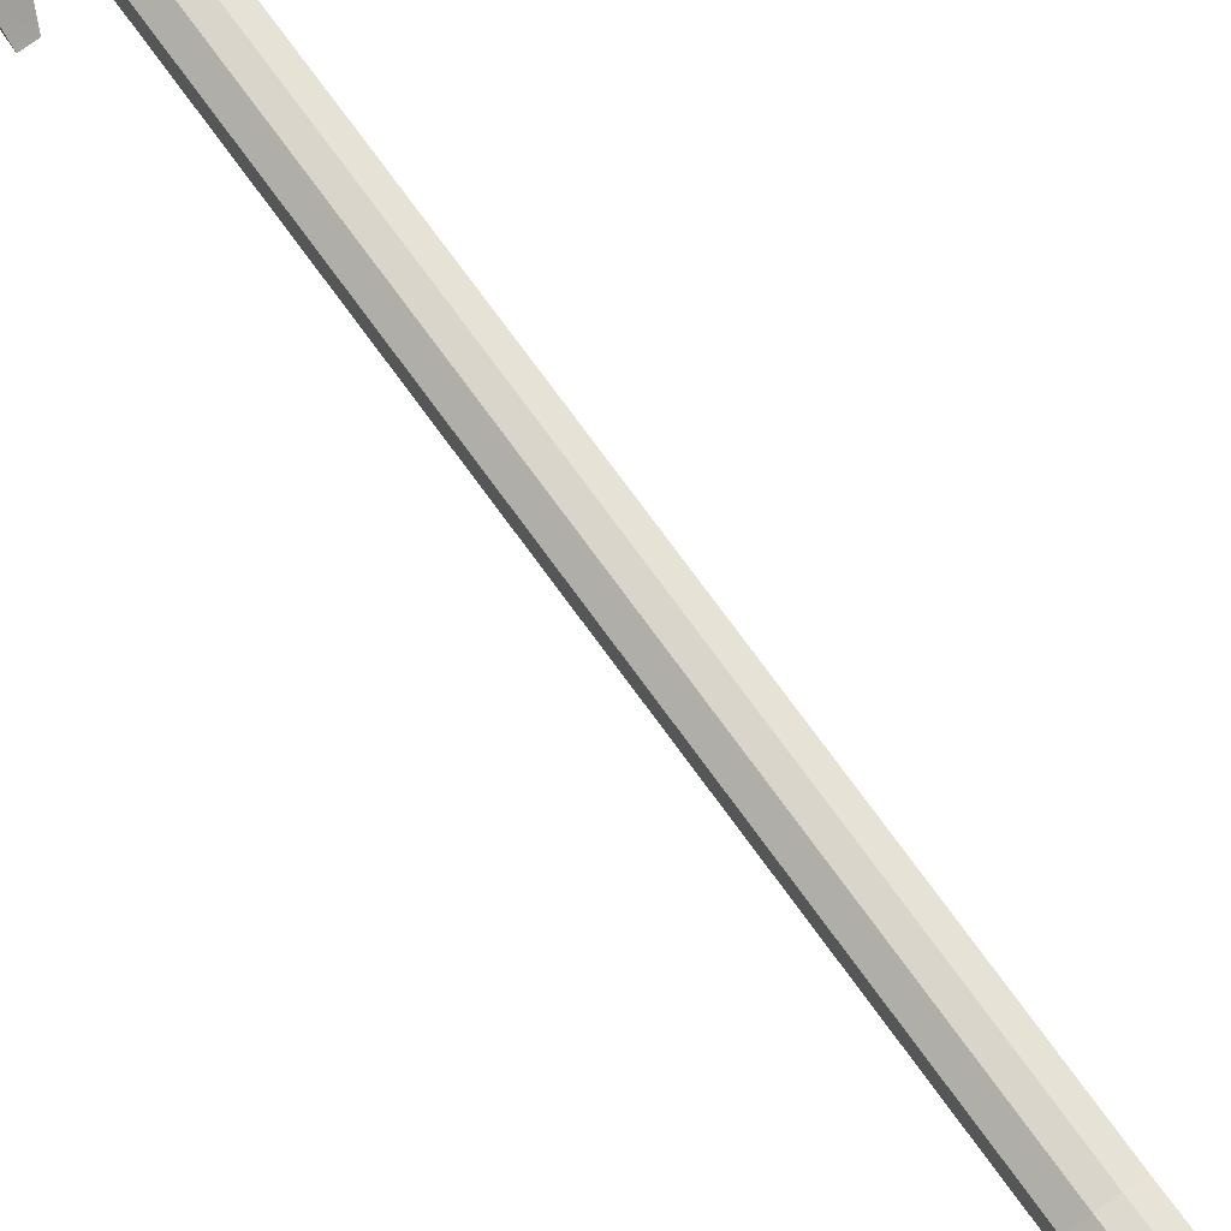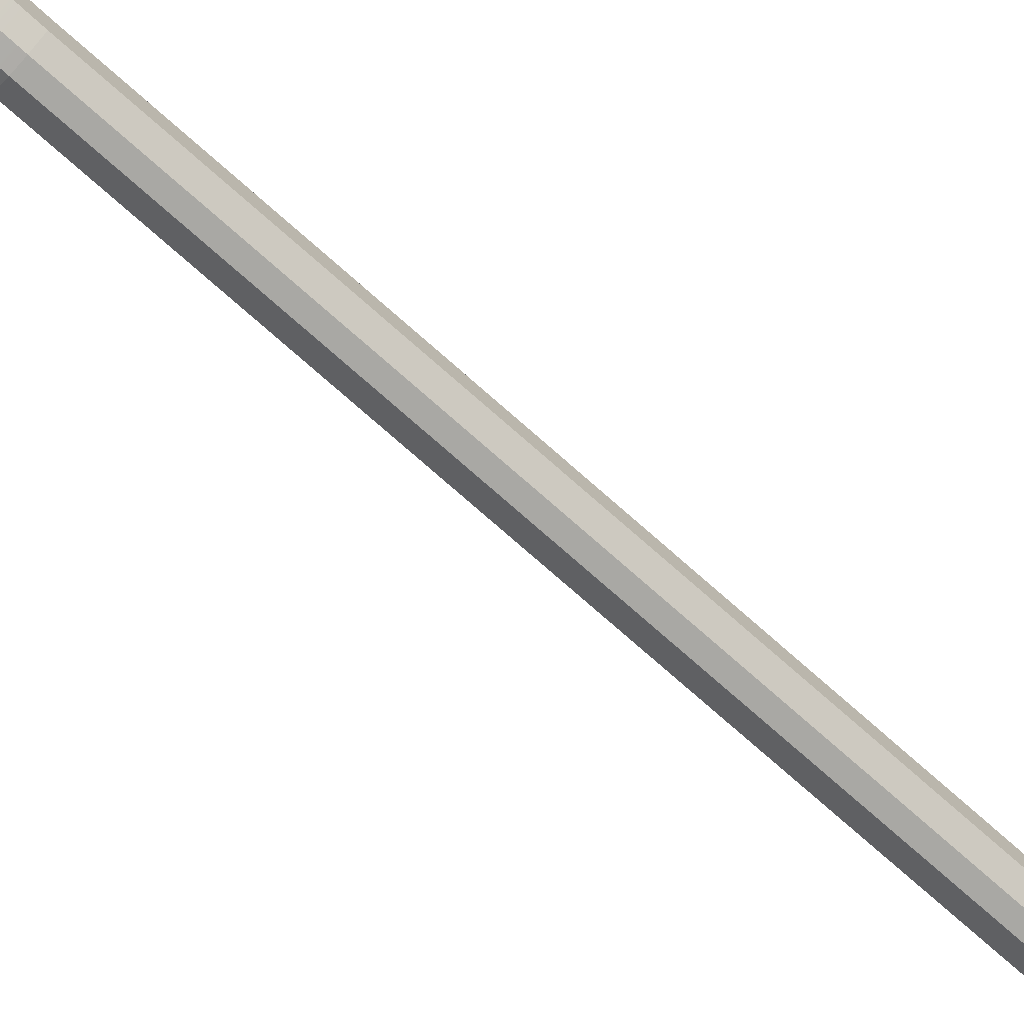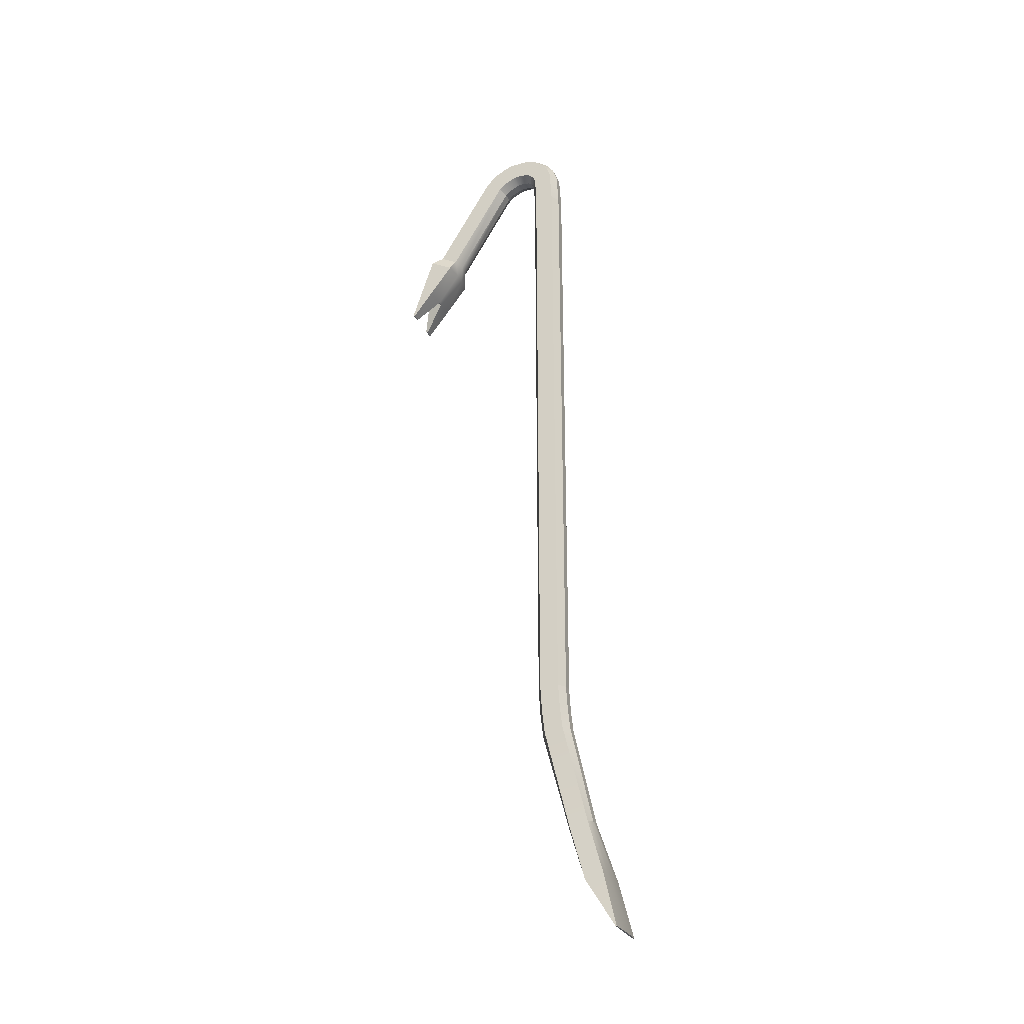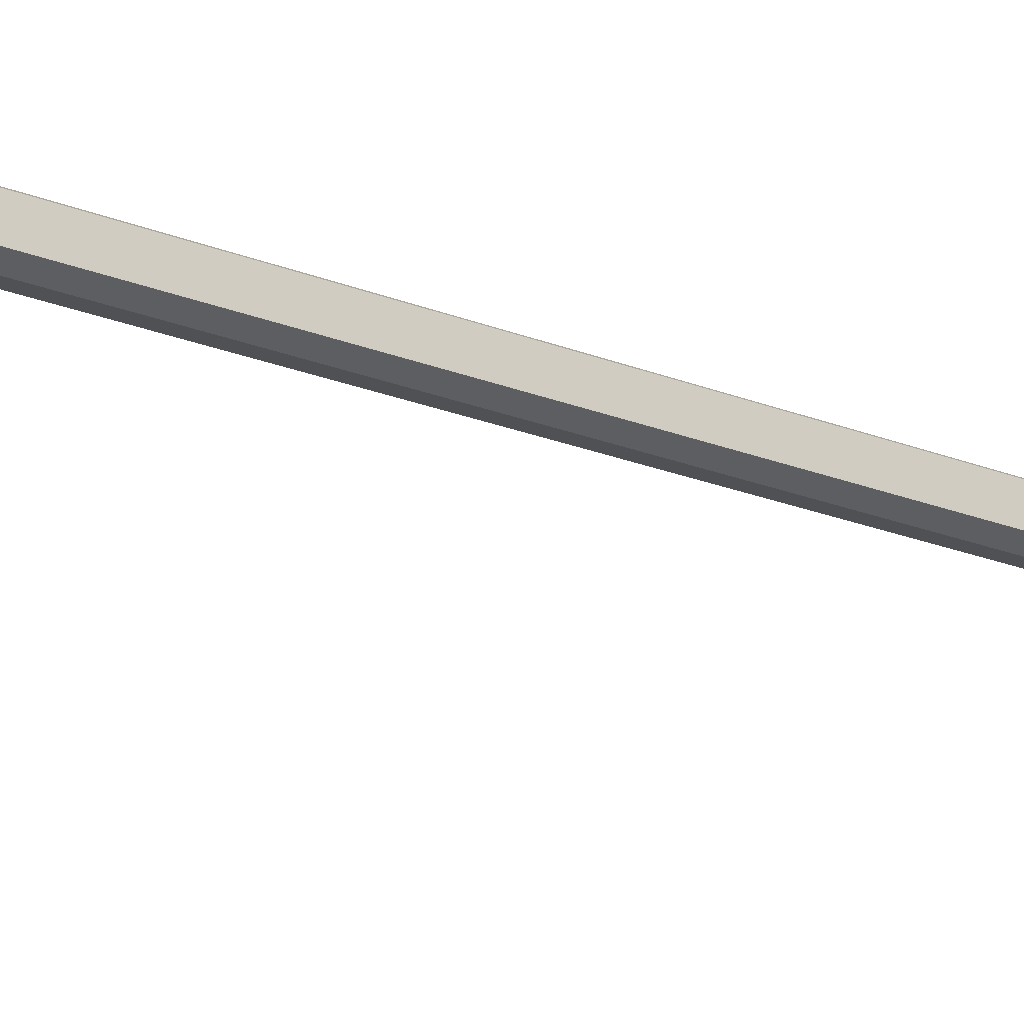
<metadata>
{"format":"obj","ext":"obj","renderer":"f3d","projection":"perspective","resolution":1024,"background":"white","views":[{"elev":74.2,"azim":-36.0,"up":"+Z"},{"elev":-75.0,"azim":48.5,"up":"+Z"},{"elev":-27.6,"azim":-68.5,"up":"+Y"},{"elev":-20.0,"azim":52.5,"up":"+Z"}]}
</metadata>
<code>
o Cube_meshId0_name
v 0.06067 -1.199 0.02235
v 0.06067 1.437 0.02235
v 0.06067 1.437 0.1046
v 0.06067 -1.199 0.1046
v 0.02022 -1.199 0.1268
v 0.06067 -1.199 0.1046
v 0.06067 1.437 0.1046
v 0.02022 1.437 0.1268
v -0.06067 1.437 0.02235
v -0.06067 1.437 0.1046
v -0.06067 1.577 0.09682
v -0.06067 1.556 0.01727
v 0.02022 1.437 0.000128
v 0.02022 -1.199 0.000128
v -0.02022 -1.199 0.000128
v -0.02022 1.437 0.000128
v -0.06067 -1.199 0.1046
v -0.06067 -1.199 0.02235
v -0.06067 -1.307 0.02902
v -0.06067 -1.298 0.1108
v 0.02022 1.437 0.000128
v 0.06067 1.437 0.02235
v 0.06067 -1.199 0.02235
v 0.02022 -1.199 0.000128
v -0.02022 1.437 0.000128
v -0.06067 1.437 0.02235
v -0.06067 1.556 0.01727
v -0.02022 1.55 -0.004218
v 0.02022 -1.199 0.1268
v 0.02022 1.437 0.1268
v -0.02022 1.437 0.1268
v -0.02022 -1.199 0.1268
v 0.02022 1.437 0.000128
v -0.02022 1.437 0.000128
v -0.02022 1.55 -0.004218
v 0.02022 1.55 -0.004218
v -0.02022 -1.199 0.000128
v 0.02022 -1.199 0.000128
v 0.02022 -1.309 0.006919
v -0.02022 -1.309 0.006919
v -0.06067 1.437 0.02235
v -0.06067 -1.199 0.02235
v -0.06067 -1.199 0.1046
v -0.06067 1.437 0.1046
v -0.06067 -1.199 0.02235
v -0.02022 -1.199 0.000128
v -0.02022 -1.309 0.006919
v -0.06067 -1.307 0.02902
v -0.02022 1.437 0.000128
v -0.02022 -1.199 0.000128
v -0.06067 -1.199 0.02235
v -0.06067 1.437 0.02235
v -0.02022 -1.199 0.1268
v -0.02022 1.437 0.1268
v -0.06067 1.437 0.1046
v -0.06067 -1.199 0.1046
v 0.06067 -1.307 0.02902
v 0.06067 -1.298 0.1108
v 0.06067 -1.394 0.1215
v 0.06067 -1.413 0.04143
v 0.02022 -1.295 0.1329
v -0.02022 -1.295 0.1329
v -0.02022 -1.389 0.1431
v 0.02022 -1.389 0.1431
v -0.02022 -1.295 0.1329
v -0.06067 -1.298 0.1108
v -0.06067 -1.394 0.1215
v -0.02022 -1.389 0.1431
v 0.02022 -1.199 0.1268
v -0.02022 -1.199 0.1268
v -0.02022 -1.199 0.1268
v -0.06067 -1.199 0.1046
v 0.06067 -1.199 0.1046
v 0.02022 -1.199 0.1268
v 0.02022 -1.295 0.1329
v 0.06067 -1.298 0.1108
v 0.02022 -1.199 0.000128
v 0.06067 -1.199 0.02235
v 0.06067 -1.307 0.02902
v 0.02022 -1.309 0.006919
v 0.06067 -1.199 0.02235
v 0.06067 -1.199 0.1046
v -0.06067 -1.82 0.2266
v -0.02233 -1.815 0.2388
v 0.06067 -1.394 0.1215
v 0.02022 -1.389 0.1431
v 0.02234 -1.815 0.2388
v 0.06067 -1.82 0.2266
v -0.02022 -1.418 0.0198
v 0.02022 -1.418 0.0198
v 0.02234 -1.852 0.1366
v -0.02233 -1.852 0.1366
v 0.06067 -1.413 0.04143
v 0.02022 -1.418 0.0198
v -0.02022 -1.418 0.0198
v -0.06067 -1.413 0.04143
v -0.06067 -1.413 0.04143
v -0.06067 -1.394 0.1215
v 0.06067 -1.847 0.1488
v 0.06067 -1.82 0.2266
v 0.09967 -2.046 0.2995
v 0.09967 -2.077 0.2235
v 0.02234 -1.815 0.2388
v -0.02233 -1.815 0.2388
v -0.04784 -2.044 0.3022
v 0.04784 -2.044 0.3022
v -0.06067 -1.82 0.2266
v -0.09967 -2.046 0.2995
v -0.02233 -1.815 0.2388
v 0.02234 -1.815 0.2388
v 0.06067 -1.847 0.1488
v 0.02234 -1.852 0.1366
v -0.02233 -1.852 0.1366
v -0.06067 -1.847 0.1488
v -0.06067 -1.847 0.1488
v -0.06067 -1.82 0.2266
v -0.06067 1.623 0.07989
v -0.06067 1.581 0.009329
v -0.06067 1.577 0.09682
v -0.02022 1.582 0.1183
v -0.02022 1.634 0.09896
v -0.06067 1.623 0.07989
v 0.06067 1.556 0.01727
v 0.02022 1.55 -0.004218
v 0.02022 1.569 -0.009735
v 0.06067 1.581 0.00933
v 0.06067 1.437 0.1046
v 0.06067 1.437 0.02235
v 0.06067 1.556 0.01727
v 0.06067 1.577 0.09682
v -0.02022 1.437 0.1268
v 0.02022 1.437 0.1268
v 0.02022 1.582 0.1183
v -0.02022 1.582 0.1183
v 0.06067 1.437 0.02235
v 0.02022 1.437 0.000128
v -0.06067 1.437 0.1046
v -0.02022 1.437 0.1268
v 0.02022 1.437 0.1268
v 0.06067 1.437 0.1046
v 0.06067 1.577 0.09682
v 0.02022 1.582 0.1183
v -0.06067 1.659 0.05023
v -0.06067 1.598 -0.004325
v -0.02022 1.676 0.06497
v -0.06067 1.659 0.05023
v 0.02022 1.581 -0.01906
v 0.06067 1.598 -0.004325
v -0.02022 1.569 -0.009735
v 0.02022 1.569 -0.009735
v 0.06067 1.581 0.00933
v 0.06067 1.623 0.07989
v 0.06067 1.623 0.07989
v 0.02022 1.634 0.09896
v -0.06067 1.581 0.009329
v -0.02022 1.569 -0.009735
v 0.02022 1.634 0.09896
v -0.02022 1.634 0.09896
v 0.06067 1.598 -0.004325
v 0.02022 1.581 -0.01906
v 0.02022 1.59 -0.03187
v 0.06067 1.61 -0.02197
v -0.02022 1.676 0.06497
v 0.02022 1.676 0.06497
v 0.02022 1.704 0.02458
v -0.02022 1.704 0.02458
v -0.02022 1.581 -0.01906
v -0.06067 1.598 -0.004325
v -0.06067 1.61 -0.02197
v -0.02022 1.59 -0.03187
v -0.02022 1.581 -0.01906
v 0.02022 1.581 -0.01906
v 0.06067 1.598 -0.004325
v 0.06067 1.659 0.05023
v 0.06067 1.659 0.05023
v 0.02022 1.676 0.06497
v -0.06067 1.598 -0.004325
v -0.02022 1.581 -0.01906
v 0.02022 1.704 0.02458
v 0.06067 1.684 0.01468
v 0.06067 1.697 -0.03497
v 0.02022 1.718 -0.02947
v 0.06067 1.684 0.01468
v 0.06067 1.61 -0.02197
v 0.06067 1.617 -0.05531
v 0.06067 1.697 -0.03497
v 0.02022 1.59 -0.03187
v -0.02022 1.59 -0.03187
v -0.02022 1.595 -0.0608
v 0.02022 1.595 -0.0608
v -0.02022 1.704 0.02458
v -0.06067 1.684 0.01468
v -0.06067 1.684 0.01468
v -0.06067 1.61 -0.02197
v 0.02022 1.581 -0.01906
v -0.02022 1.581 -0.01906
v 0.06067 1.684 0.01468
v 0.02022 1.704 0.02458
v -0.02022 1.594 -0.08291
v 0.02022 1.594 -0.08291
v -0.06067 1.617 -0.05531
v -0.06067 1.697 -0.03497
v -0.06067 1.695 -0.1087
v -0.06067 1.615 -0.0884
v -0.06067 1.697 -0.03497
v -0.02022 1.718 -0.02947
v -0.02022 1.717 -0.1142
v -0.06067 1.695 -0.1087
v -0.06067 1.617 -0.05531
v -0.02022 1.595 -0.0608
v -0.02022 1.704 0.02458
v 0.02022 1.704 0.02458
v 0.02022 1.718 -0.02947
v -0.02022 1.718 -0.02947
v 0.02022 1.595 -0.0608
v 0.06067 1.617 -0.05531
v -0.06067 1.684 0.01468
v -0.02022 1.704 0.02458
v -0.02022 1.705 -0.1494
v -0.06067 1.685 -0.14
v 0.06067 1.615 -0.0884
v 0.02022 1.594 -0.08291
v 0.02022 1.59 -0.09596
v 0.06067 1.61 -0.1053
v -0.02022 1.717 -0.1142
v 0.02022 1.717 -0.1142
v 0.02022 1.705 -0.1494
v -0.02022 1.705 -0.1494
v 0.06067 1.615 -0.0884
v 0.06067 1.695 -0.1087
v 0.06067 1.695 -0.1087
v 0.02022 1.717 -0.1142
v -0.06067 1.615 -0.0884
v -0.02022 1.594 -0.08291
v 0.02022 1.672 -0.2109
v -0.02022 1.672 -0.2109
v -0.02022 1.59 -0.09596
v -0.06067 1.61 -0.1053
v -0.06067 1.589 -0.1473
v -0.02022 1.571 -0.1338
v 0.02022 1.705 -0.1494
v 0.06067 1.685 -0.14
v 0.06067 1.654 -0.1974
v 0.02022 1.672 -0.2109
v -0.06067 1.685 -0.14
v -0.06067 1.61 -0.1053
v -0.02022 1.59 -0.09596
v 0.02022 1.59 -0.09596
v 0.06067 1.61 -0.1053
v 0.06067 1.685 -0.14
v -0.06067 1.562 -0.1758
v -0.02022 1.549 -0.1575
v 0.06067 1.609 -0.2434
v 0.02022 1.621 -0.2617
v 0.06067 1.654 -0.1974
v 0.06067 1.589 -0.1473
v 0.06067 1.562 -0.1758
v 0.06067 1.609 -0.2434
v 0.02022 1.571 -0.1338
v 0.06067 1.589 -0.1473
v -0.02022 1.672 -0.2109
v -0.06067 1.654 -0.1974
v -0.06067 1.654 -0.1974
v -0.06067 1.589 -0.1473
v -0.02022 1.571 -0.1338
v 0.02022 1.571 -0.1338
v 0.02022 1.549 -0.1575
v -0.02022 1.549 -0.1575
v -0.02022 1.162 -0.3961
v 0.02022 1.162 -0.3961
v -0.06067 1.562 -0.1758
v -0.06067 1.609 -0.2434
v -0.06067 1.211 -0.4882
v -0.06067 1.172 -0.4157
v -0.06067 1.609 -0.2434
v -0.02022 1.621 -0.2617
v -0.02022 1.221 -0.5078
v -0.06067 1.211 -0.4882
v 0.02022 1.621 -0.2617
v -0.02022 1.621 -0.2617
v 0.02022 1.549 -0.1575
v 0.06067 1.562 -0.1758
v -0.02022 1.549 -0.1575
v 0.02022 1.549 -0.1575
v 0.02022 1.221 -0.5078
v 0.02591 1.174 -0.5394
v -0.02592 1.174 -0.5394
v -0.06067 1.172 -0.4157
v -0.06067 1.211 -0.4882
v -0.09763 1.168 -0.5271
v -0.09763 1.116 -0.4301
v -0.09763 1.168 -0.5271
v 0.06067 1.172 -0.4157
v 0.06067 1.211 -0.4882
v 0.06067 1.211 -0.4882
v -0.02022 1.549 -0.1575
v -0.06067 1.562 -0.1758
v -0.06067 1.172 -0.4157
v 0.06067 1.562 -0.1758
v 0.02022 1.549 -0.1575
v 0.06067 1.172 -0.4157
v 0.06067 1.211 -0.4882
v 0.06067 1.172 -0.4157
v 0.09763 1.116 -0.4301
v 0.09763 1.168 -0.5271
v 0.09763 1.168 -0.5271
v -0.09763 1.116 -0.4301
v -0.02591 1.109 -0.4177
v 0.02592 1.109 -0.4177
v 0.09763 1.116 -0.4301
v -0.09967 -2.046 0.2995
v -0.09967 -2.077 0.2235
v -0.1129 -2.281 0.3518
v -0.1129 -2.282 0.3573
v -0.09967 -2.077 0.2235
v -0.04784 -2.079 0.2209
v -0.06585 -2.28 0.3496
v -0.1129 -2.281 0.3518
v 0.04784 -2.079 0.2209
v 0.09967 -2.077 0.2235
v 0.1129 -2.281 0.3518
v 0.06585 -2.28 0.3496
v 0.02234 -1.852 0.1366
v 0.06067 -1.847 0.1488
v -0.06067 -1.847 0.1488
v -0.02233 -1.852 0.1366
v 0.06067 -1.82 0.2266
v 0.09967 -2.046 0.2995
v 0.06585 -2.28 0.3496
v 0.1129 -2.281 0.3518
v 0.1129 -2.282 0.3573
v 0.06585 -2.281 0.3594
v -0.06585 -2.281 0.3594
v -0.06585 -2.28 0.3496
v -0.1129 -2.282 0.3573
v -0.1129 -2.281 0.3518
v 0.06585 -2.281 0.3594
v 0.1129 -2.282 0.3573
v -0.1129 -2.282 0.3573
v -0.06585 -2.281 0.3594
v 0.1129 -2.282 0.3573
v 0.1129 -2.281 0.3518
v -0.009646 0.9828 -0.524
v 0.009652 0.9828 -0.524
v -0.09763 1.116 -0.4301
v -0.09763 1.168 -0.5271
v -0.09763 1.012 -0.5791
v -0.09763 0.9861 -0.5302
v -0.09763 1.168 -0.5271
v -0.02592 1.174 -0.5394
v -0.00965 1.016 -0.5854
v -0.09763 1.012 -0.5791
v -0.06067 0.8761 -0.6259
v -0.09717 0.8753 -0.6245
v 0.009648 1.016 -0.5854
v 0.009652 0.9828 -0.524
v -0.009646 0.9828 -0.524
v -0.00965 1.016 -0.5854
v 0.09763 0.9861 -0.5303
v 0.06067 0.8716 -0.6175
v 0.09717 0.8724 -0.619
v 0.09763 1.168 -0.5271
v 0.09763 1.116 -0.4301
v 0.09763 0.9861 -0.5303
v 0.09763 1.012 -0.5792
v 0.02591 1.174 -0.5394
v 0.09763 1.168 -0.5271
v 0.09763 1.012 -0.5792
v 0.009648 1.016 -0.5854
v -0.09763 0.9861 -0.5302
v 0.06067 0.8764 -0.6264
v 0.09806 0.8762 -0.626
v 0.09717 0.8724 -0.619
v 0.06067 0.8716 -0.6175
v -0.09806 0.8716 -0.6174
v -0.09717 0.8753 -0.6245
v -0.06067 0.8761 -0.6259
v -0.06067 0.8714 -0.6171
v -0.09717 0.8753 -0.6245
v -0.09806 0.8716 -0.6174
v 0.09717 0.8724 -0.619
v 0.09806 0.8762 -0.626
v 0.09806 0.8762 -0.626
v 0.06067 0.8764 -0.6264
v 0.009652 0.9828 -0.524
v 0.009648 1.016 -0.5854
v 0.06067 0.8764 -0.6264
v 0.06067 0.8716 -0.6175
v -0.00965 1.016 -0.5854
v -0.009646 0.9828 -0.524
v -0.06067 0.8714 -0.6171
v -0.06067 0.8761 -0.6259
v -0.09806 0.8716 -0.6174
v -0.06067 0.8714 -0.6171
g Cube_meshId0_name_Crowbar
f 4 1 2
f 2 3 4
f 8 5 6
f 6 7 8
f 12 9 10
f 10 11 12
f 16 13 14
f 14 15 16
f 20 17 18
f 18 19 20
f 24 21 22
f 22 23 24
f 28 25 26
f 26 27 28
f 32 29 30
f 30 31 32
f 36 33 34
f 34 35 36
f 40 37 38
f 38 39 40
f 44 41 42
f 42 43 44
f 48 45 46
f 46 47 48
f 52 49 50
f 50 51 52
f 56 53 54
f 54 55 56
f 60 57 58
f 58 59 60
f 64 61 62
f 62 63 64
f 68 65 66
f 66 67 68
f 61 69 70
f 70 62 61
f 65 71 72
f 72 66 65
f 76 73 74
f 74 75 76
f 80 77 78
f 78 79 80
f 57 81 82
f 82 58 57
f 84 68 67
f 67 83 84
f 88 85 86
f 86 87 88
f 92 89 90
f 90 91 92
f 94 80 79
f 79 93 94
f 96 48 47
f 47 95 96
f 98 20 19
f 19 97 98
f 89 40 39
f 39 90 89
f 85 76 75
f 75 86 85
f 102 99 100
f 100 101 102
f 106 103 104
f 104 105 106
f 105 104 107
f 107 108 105
f 110 64 63
f 63 109 110
f 99 60 59
f 59 100 99
f 112 94 93
f 93 111 112
f 114 96 95
f 95 113 114
f 116 98 97
f 97 115 116
f 118 12 11
f 11 117 118
f 122 119 120
f 120 121 122
f 126 123 124
f 124 125 126
f 130 127 128
f 128 129 130
f 134 131 132
f 132 133 134
f 123 135 136
f 136 124 123
f 119 137 138
f 138 120 119
f 142 139 140
f 140 141 142
f 144 118 117
f 117 143 144
f 146 122 121
f 121 145 146
f 148 126 125
f 125 147 148
f 150 36 35
f 35 149 150
f 152 130 129
f 129 151 152
f 154 142 141
f 141 153 154
f 156 28 27
f 27 155 156
f 158 134 133
f 133 157 158
f 162 159 160
f 160 161 162
f 166 163 164
f 164 165 166
f 170 167 168
f 168 169 170
f 172 150 149
f 149 171 172
f 174 152 151
f 151 173 174
f 176 154 153
f 153 175 176
f 178 156 155
f 155 177 178
f 163 158 157
f 157 164 163
f 182 179 180
f 180 181 182
f 186 183 184
f 184 185 186
f 190 187 188
f 188 189 190
f 192 146 145
f 145 191 192
f 194 144 143
f 143 193 194
f 187 195 196
f 196 188 187
f 183 174 173
f 173 184 183
f 198 176 175
f 175 197 198
f 200 190 189
f 189 199 200
f 204 201 202
f 202 203 204
f 208 205 206
f 206 207 208
f 210 170 169
f 169 209 210
f 214 211 212
f 212 213 214
f 216 162 161
f 161 215 216
f 205 217 218
f 218 206 205
f 201 194 193
f 193 202 201
f 220 208 207
f 207 219 220
f 224 221 222
f 222 223 224
f 228 225 226
f 226 227 228
f 230 186 185
f 185 229 230
f 232 182 181
f 181 231 232
f 234 210 209
f 209 233 234
f 225 214 213
f 213 226 225
f 221 216 215
f 215 222 221
f 236 228 227
f 227 235 236
f 240 237 238
f 238 239 240
f 244 241 242
f 242 243 244
f 246 204 203
f 203 245 246
f 248 200 199
f 199 247 248
f 250 230 229
f 229 249 250
f 241 232 231
f 231 242 241
f 237 234 233
f 233 238 237
f 252 240 239
f 239 251 252
f 254 244 243
f 243 253 254
f 258 255 256
f 256 257 258
f 260 224 223
f 223 259 260
f 262 220 219
f 219 261 262
f 264 246 245
f 245 263 264
f 266 248 247
f 247 265 266
f 255 250 249
f 249 256 255
f 270 267 268
f 268 269 270
f 274 271 272
f 272 273 274
f 278 275 276
f 276 277 278
f 280 236 235
f 235 279 280
f 282 260 259
f 259 281 282
f 275 262 261
f 261 276 275
f 271 264 263
f 263 272 271
f 284 266 265
f 265 283 284
f 287 277 285
f 285 286 287
f 291 288 289
f 289 290 291
f 292 278 277
f 277 287 292
f 294 258 257
f 257 293 294
f 285 254 253
f 253 295 285
f 269 296 297
f 297 298 269
f 277 280 279
f 279 285 277
f 301 299 300
f 300 270 301
f 305 302 303
f 303 304 305
f 286 285 295
f 295 306 286
f 308 269 298
f 298 307 308
f 309 270 269
f 269 308 309
f 310 301 270
f 270 309 310
f 314 311 312
f 312 313 314
f 318 315 316
f 316 317 318
f 322 319 320
f 320 321 322
f 319 323 324
f 324 320 319
f 315 325 326
f 326 316 315
f 311 116 115
f 115 312 311
f 316 326 323
f 323 319 316
f 328 327 103
f 103 106 328
f 332 329 330
f 330 331 332
f 334 329 332
f 332 333 334
f 336 334 333
f 333 335 336
f 317 316 319
f 319 322 317
f 338 328 106
f 106 337 338
f 340 105 108
f 108 339 340
f 337 106 105
f 105 340 337
f 342 102 101
f 101 341 342
f 344 309 308
f 308 343 344
f 348 345 346
f 346 347 348
f 352 349 350
f 350 351 352
f 354 352 351
f 351 353 354
f 358 355 356
f 356 357 358
f 361 359 344
f 344 360 361
f 365 362 363
f 363 364 365
f 369 366 367
f 367 368 369
f 343 308 307
f 307 370 343
f 351 350 366
f 366 369 351
f 359 310 309
f 309 344 359
f 374 371 372
f 372 373 374
f 378 375 376
f 376 377 378
f 380 348 347
f 347 379 380
f 382 365 364
f 364 381 382
f 384 369 368
f 368 383 384
f 388 385 386
f 386 387 388
f 392 389 390
f 390 391 392
f 394 343 370
f 370 393 394

</code>
